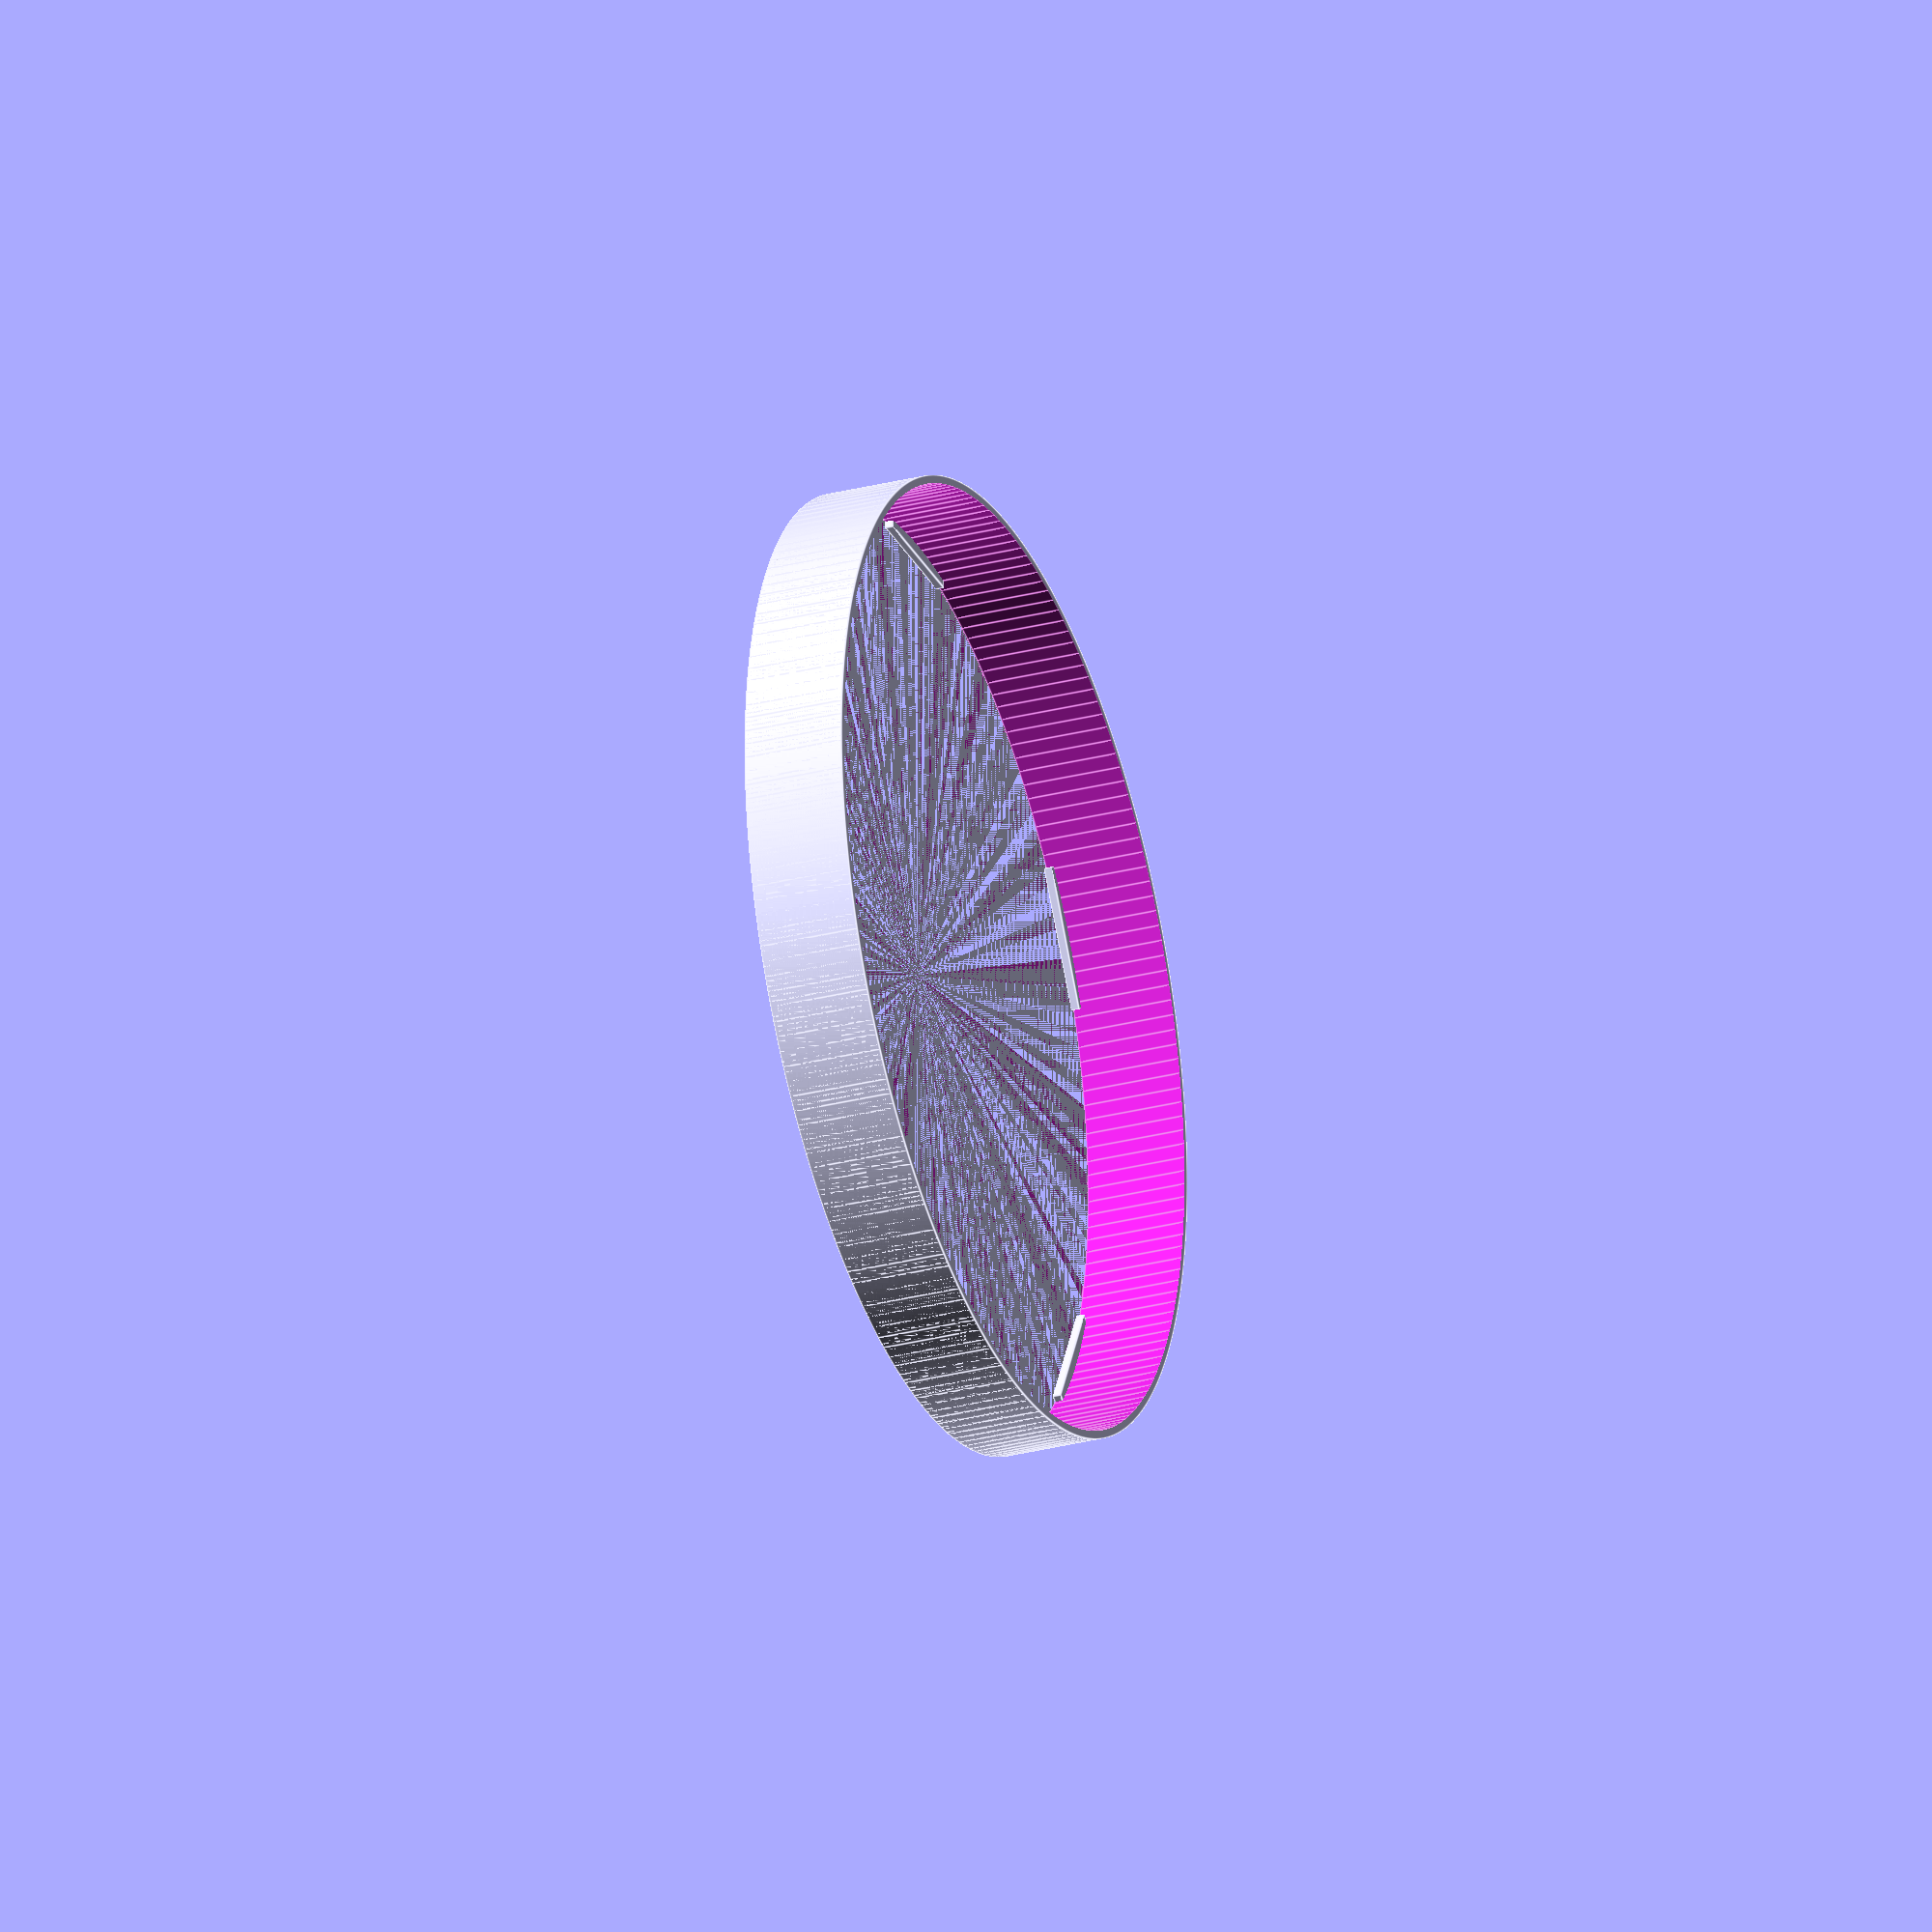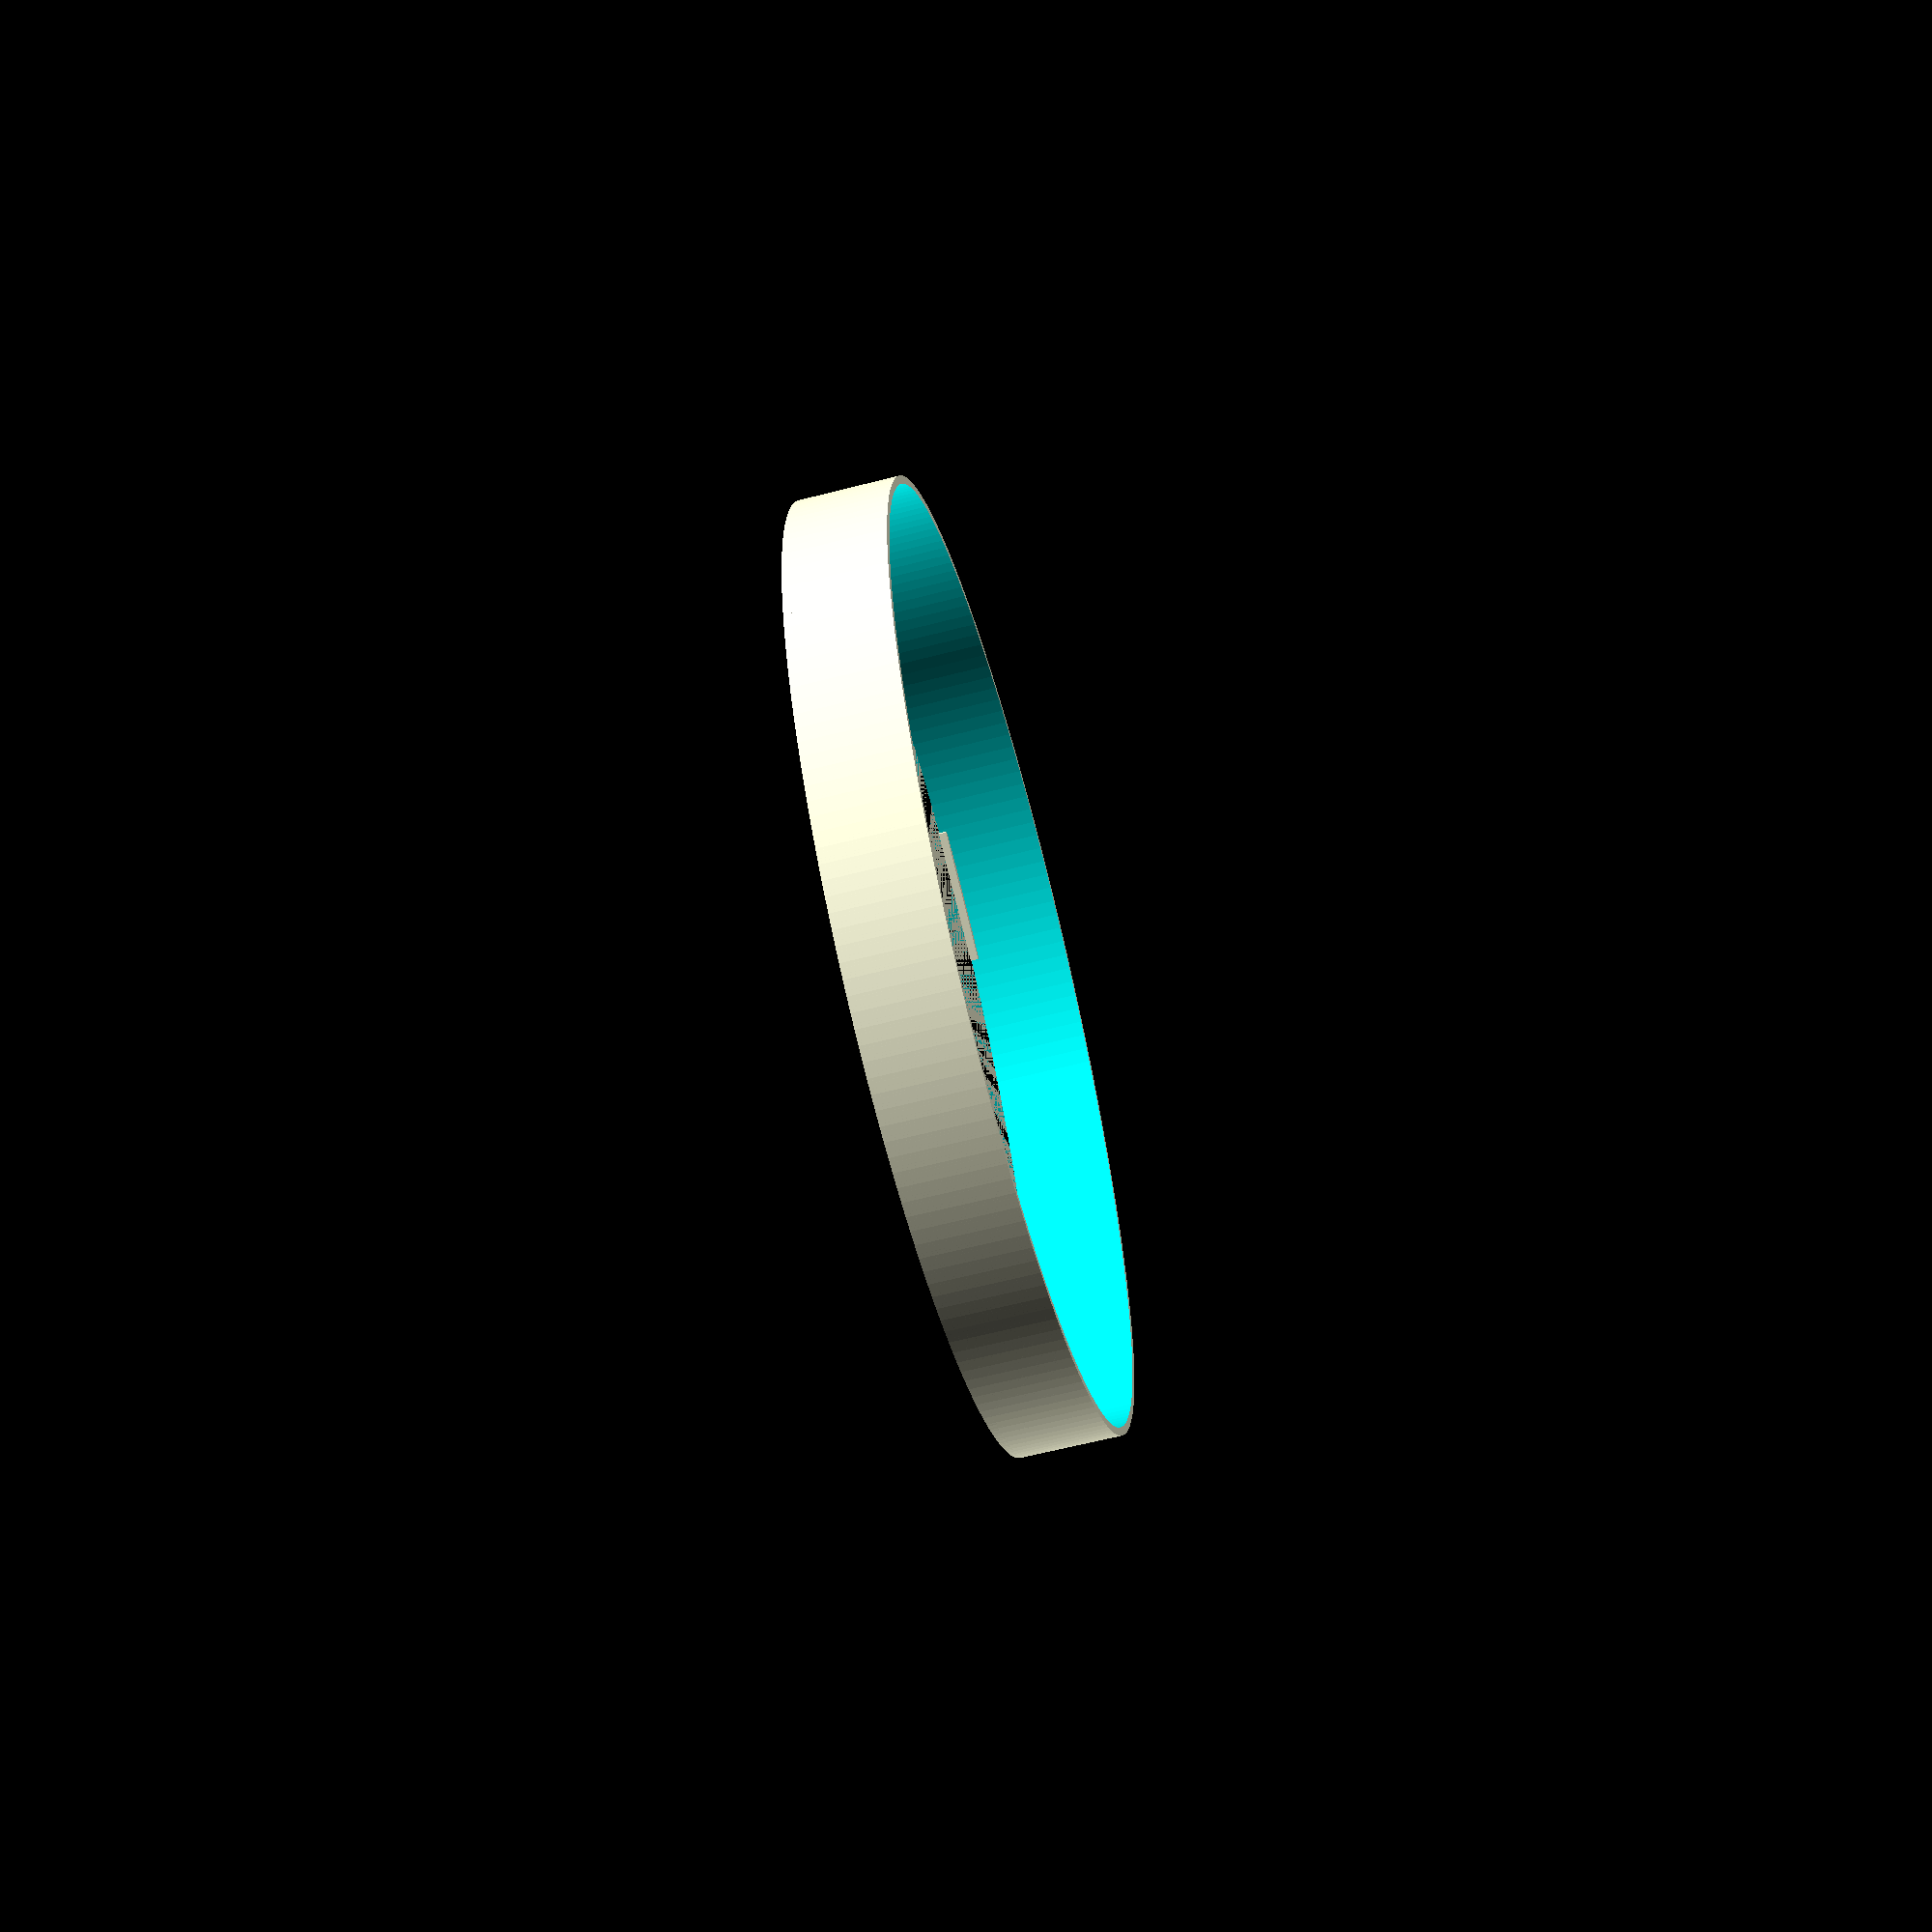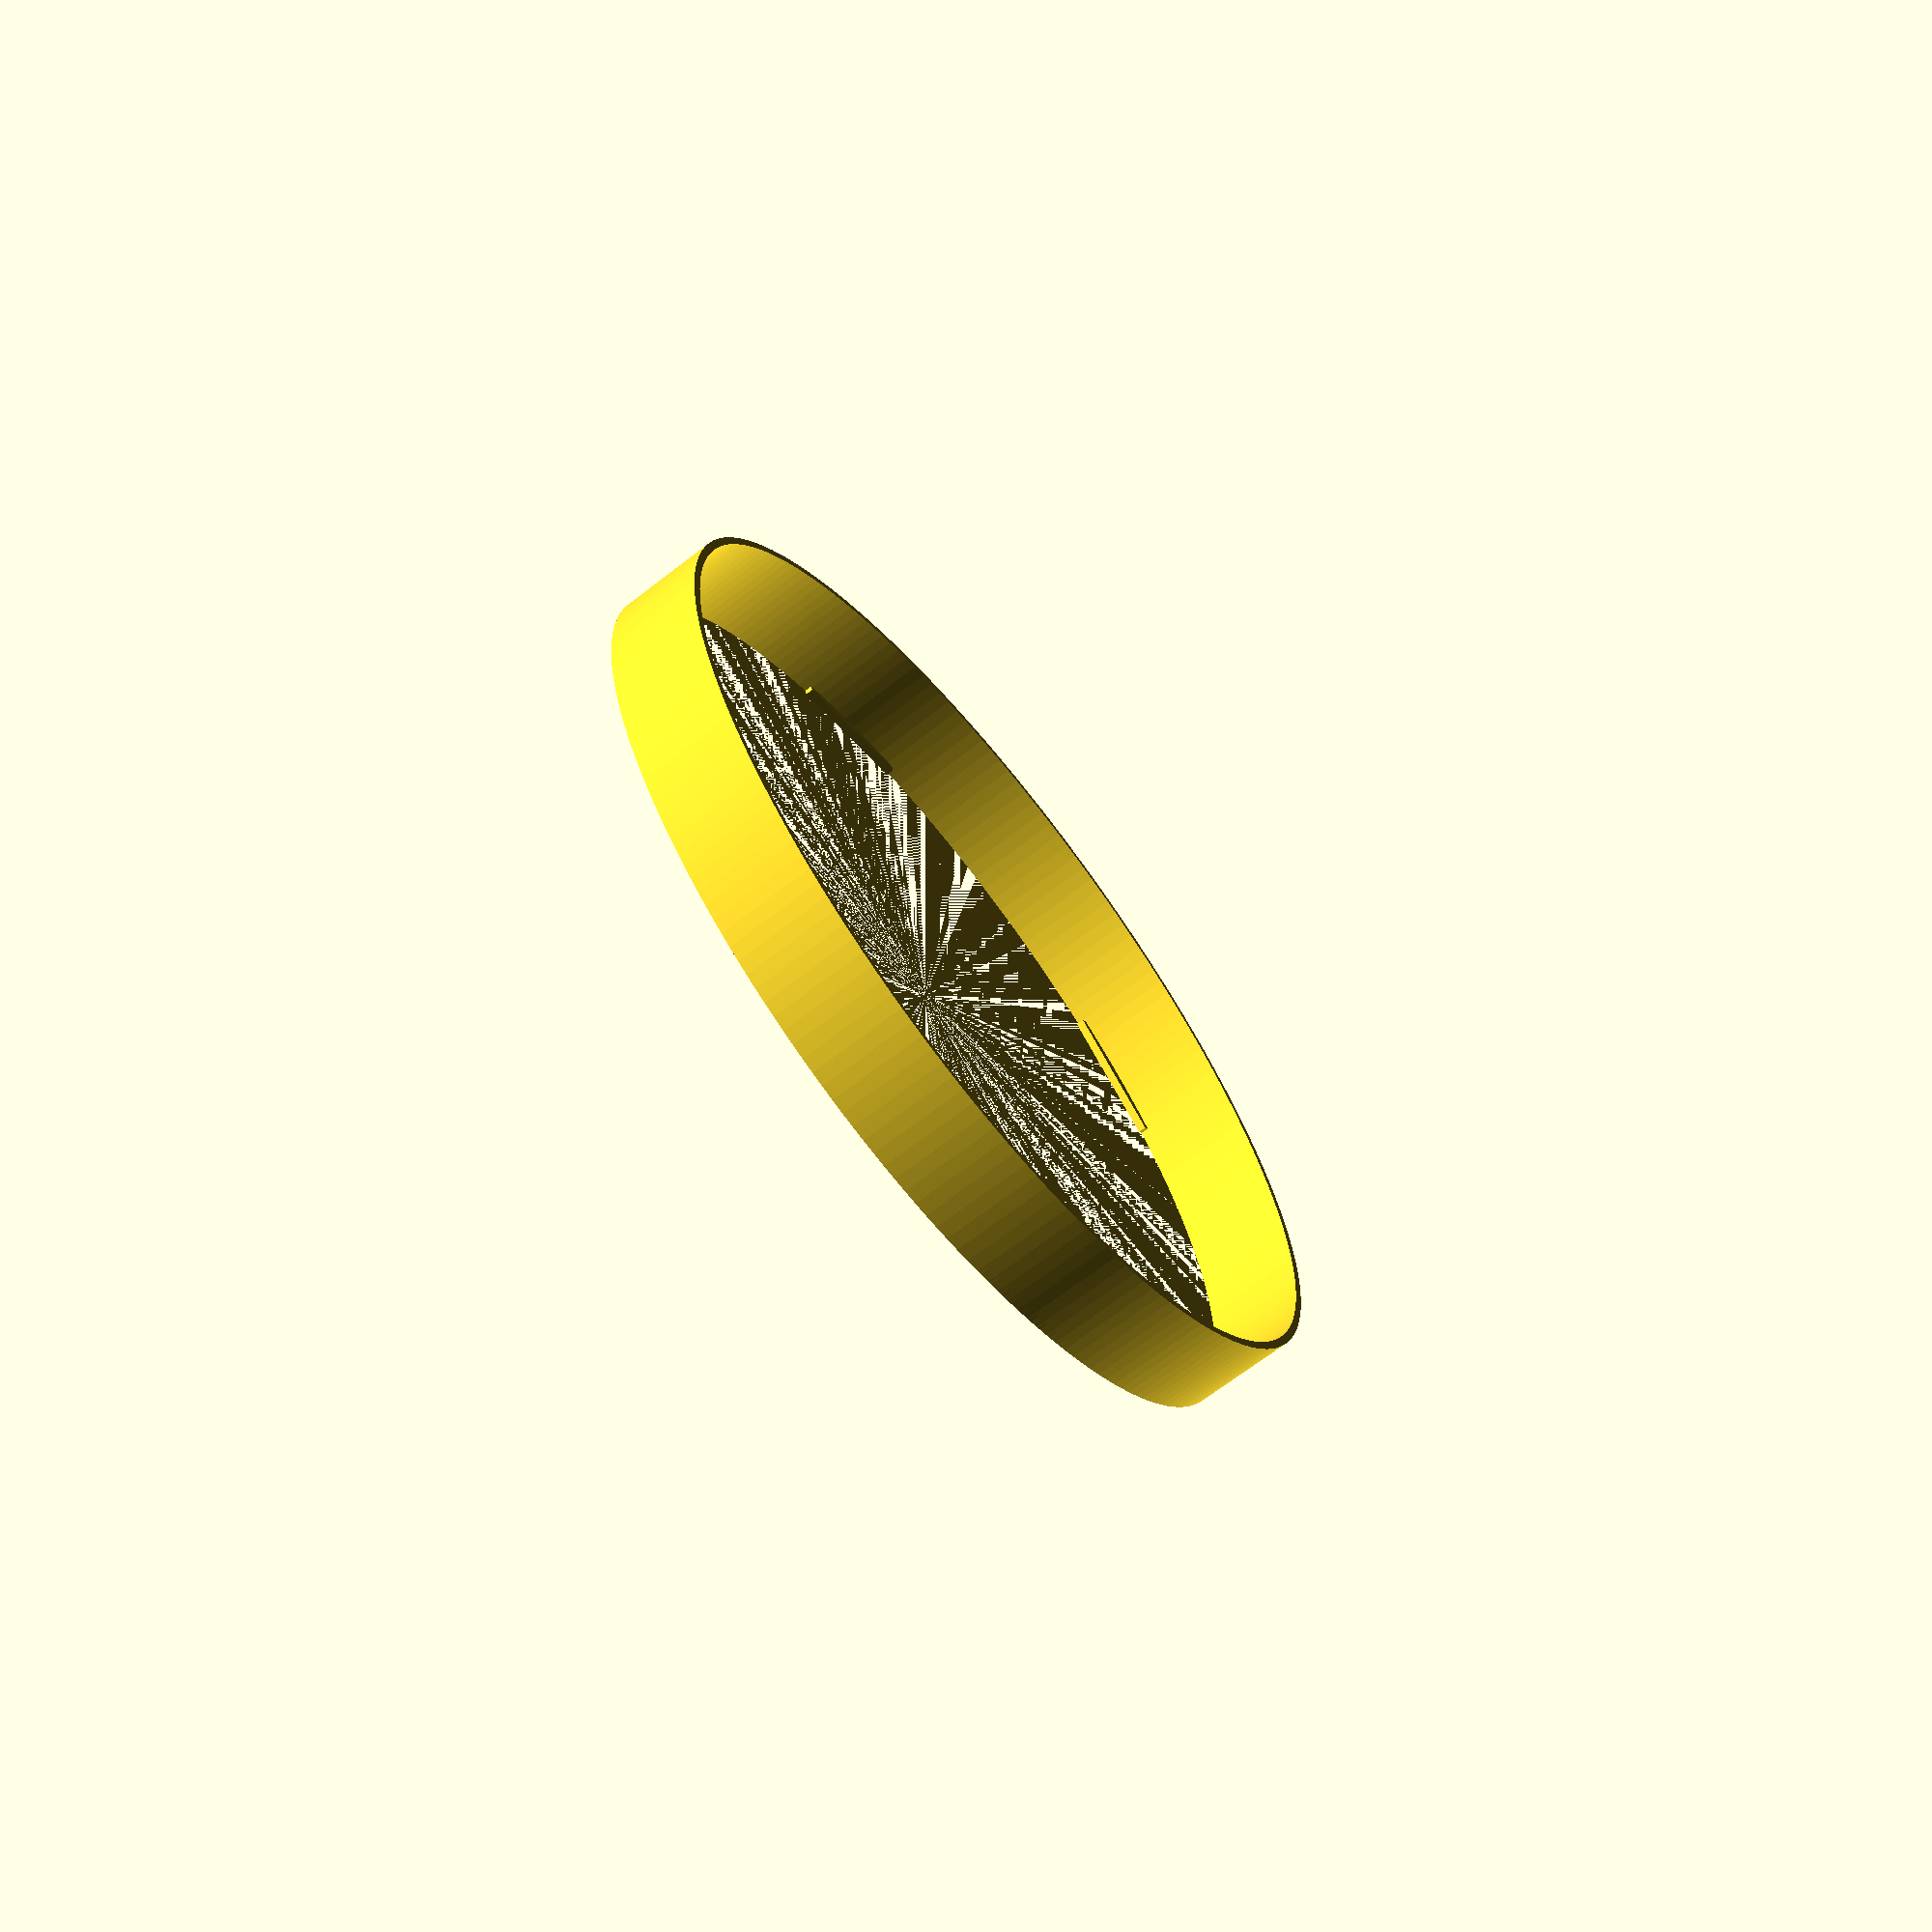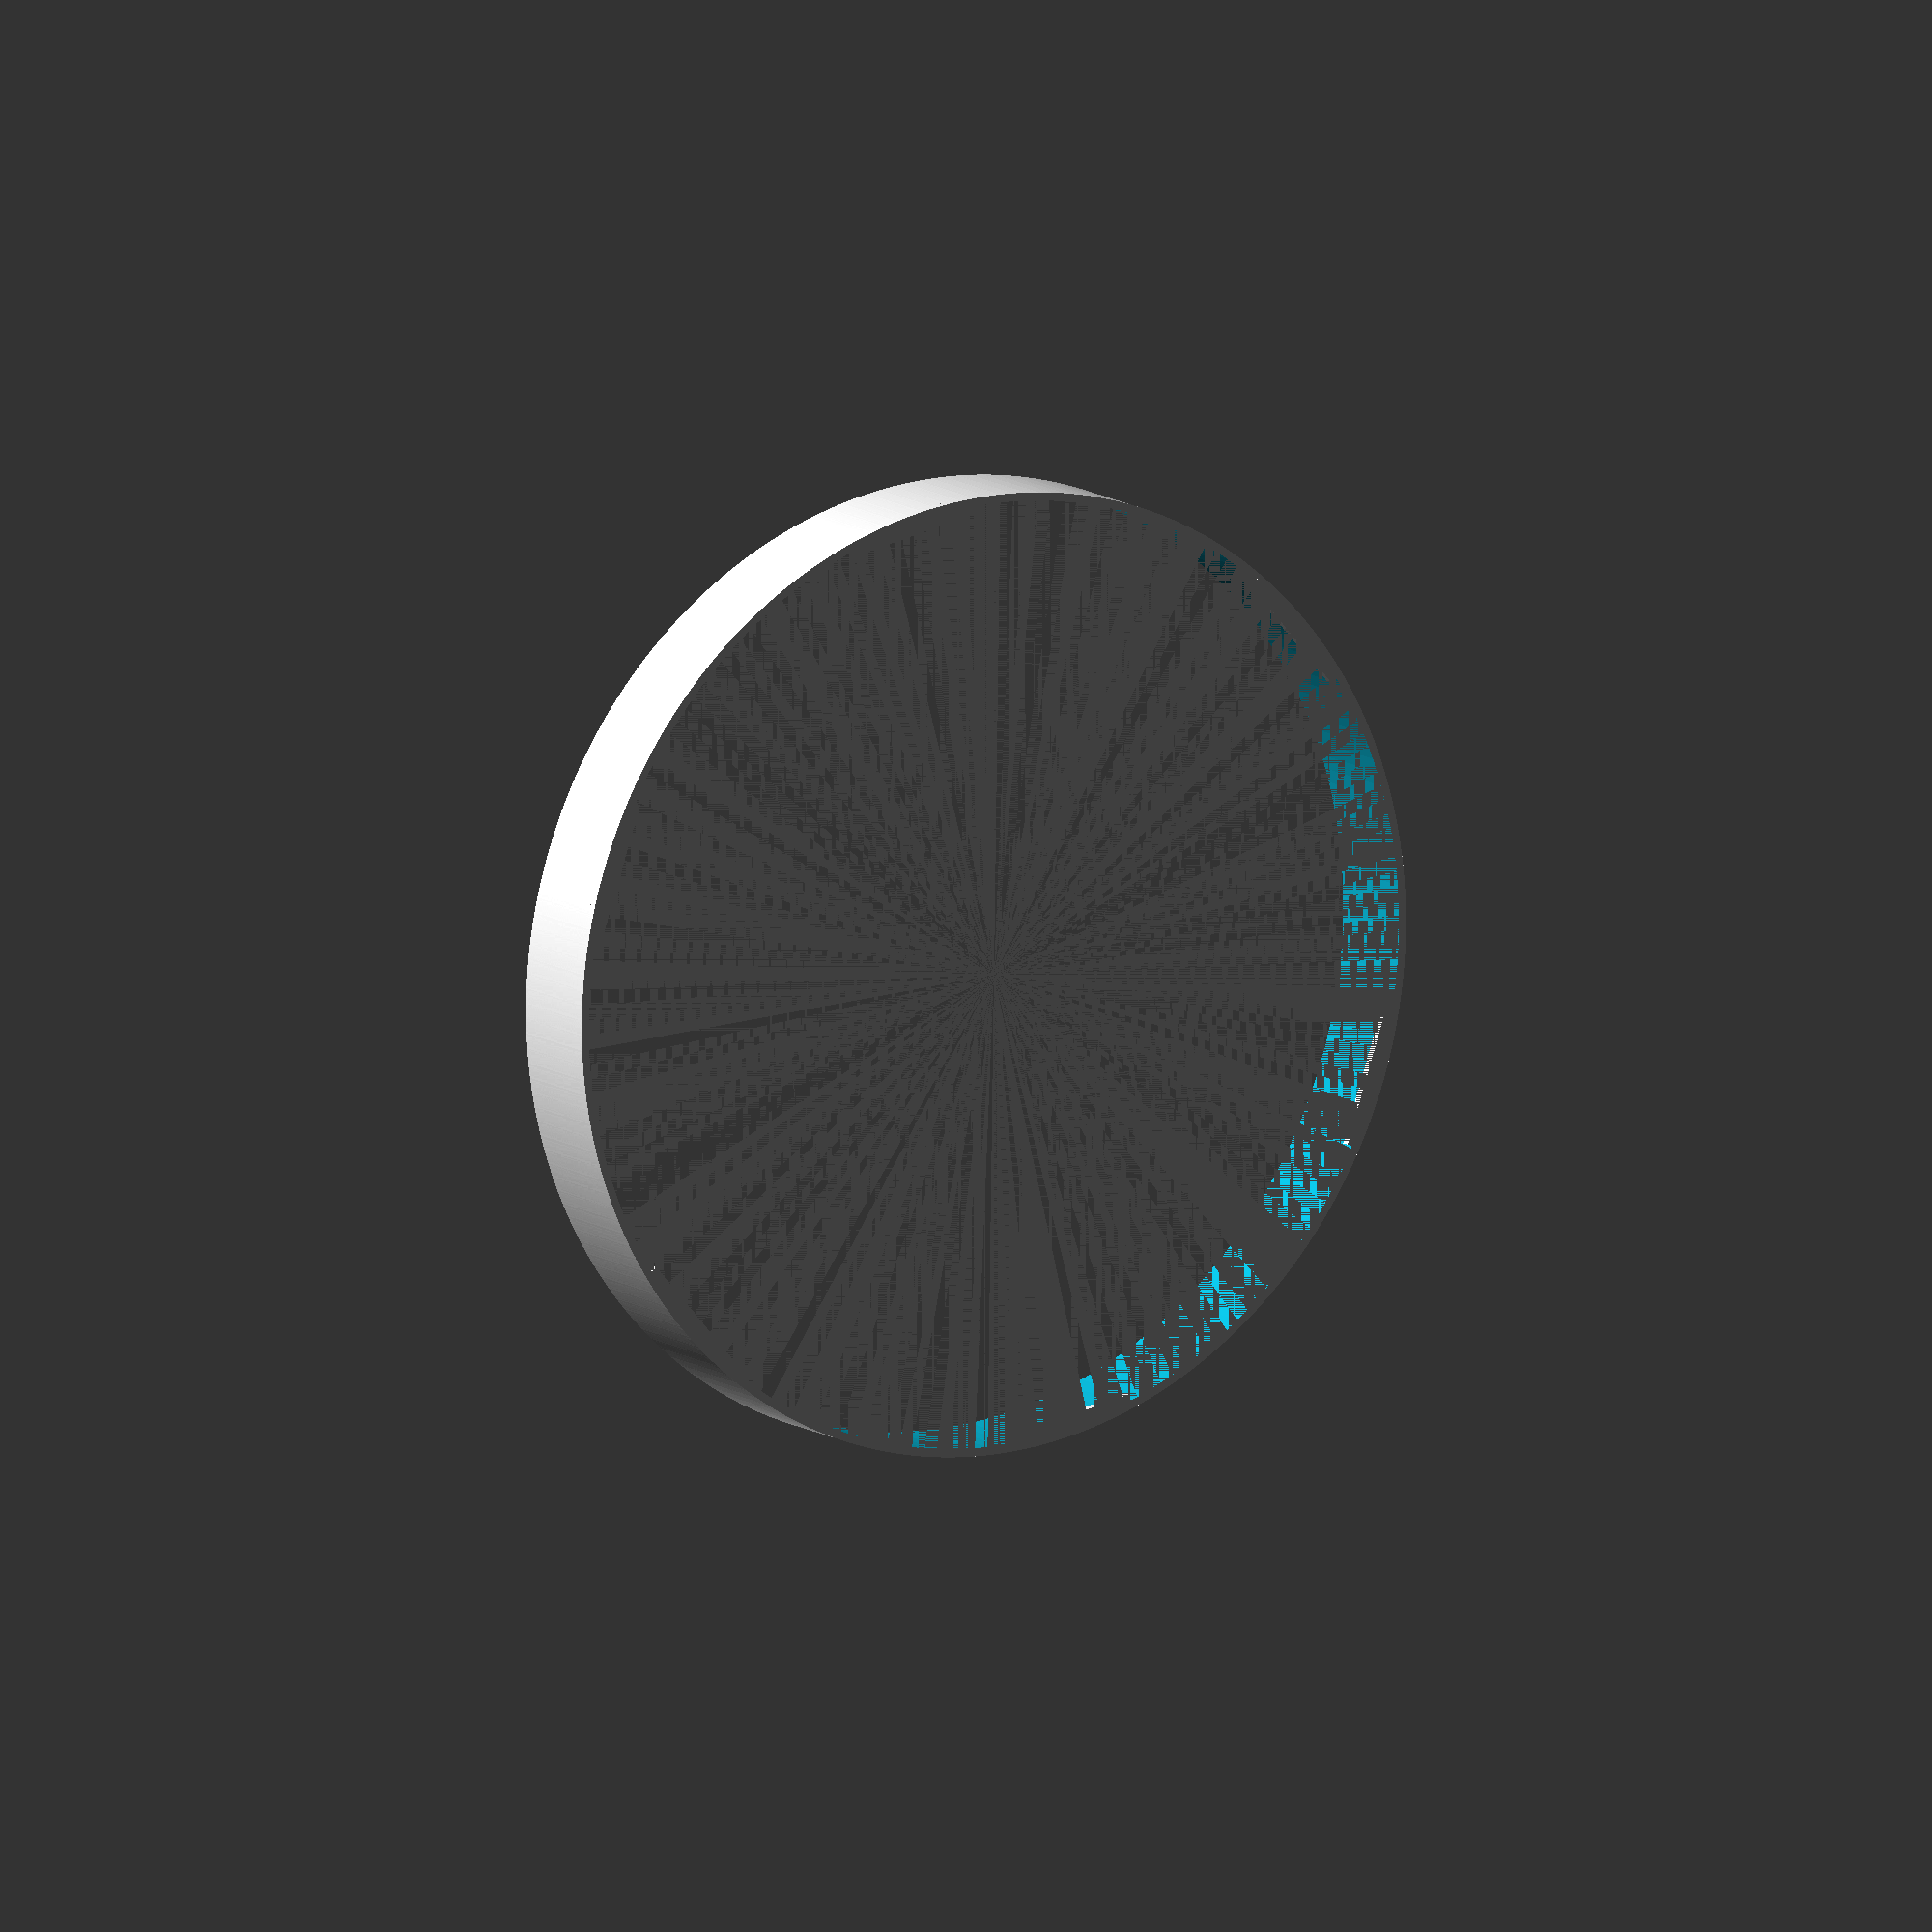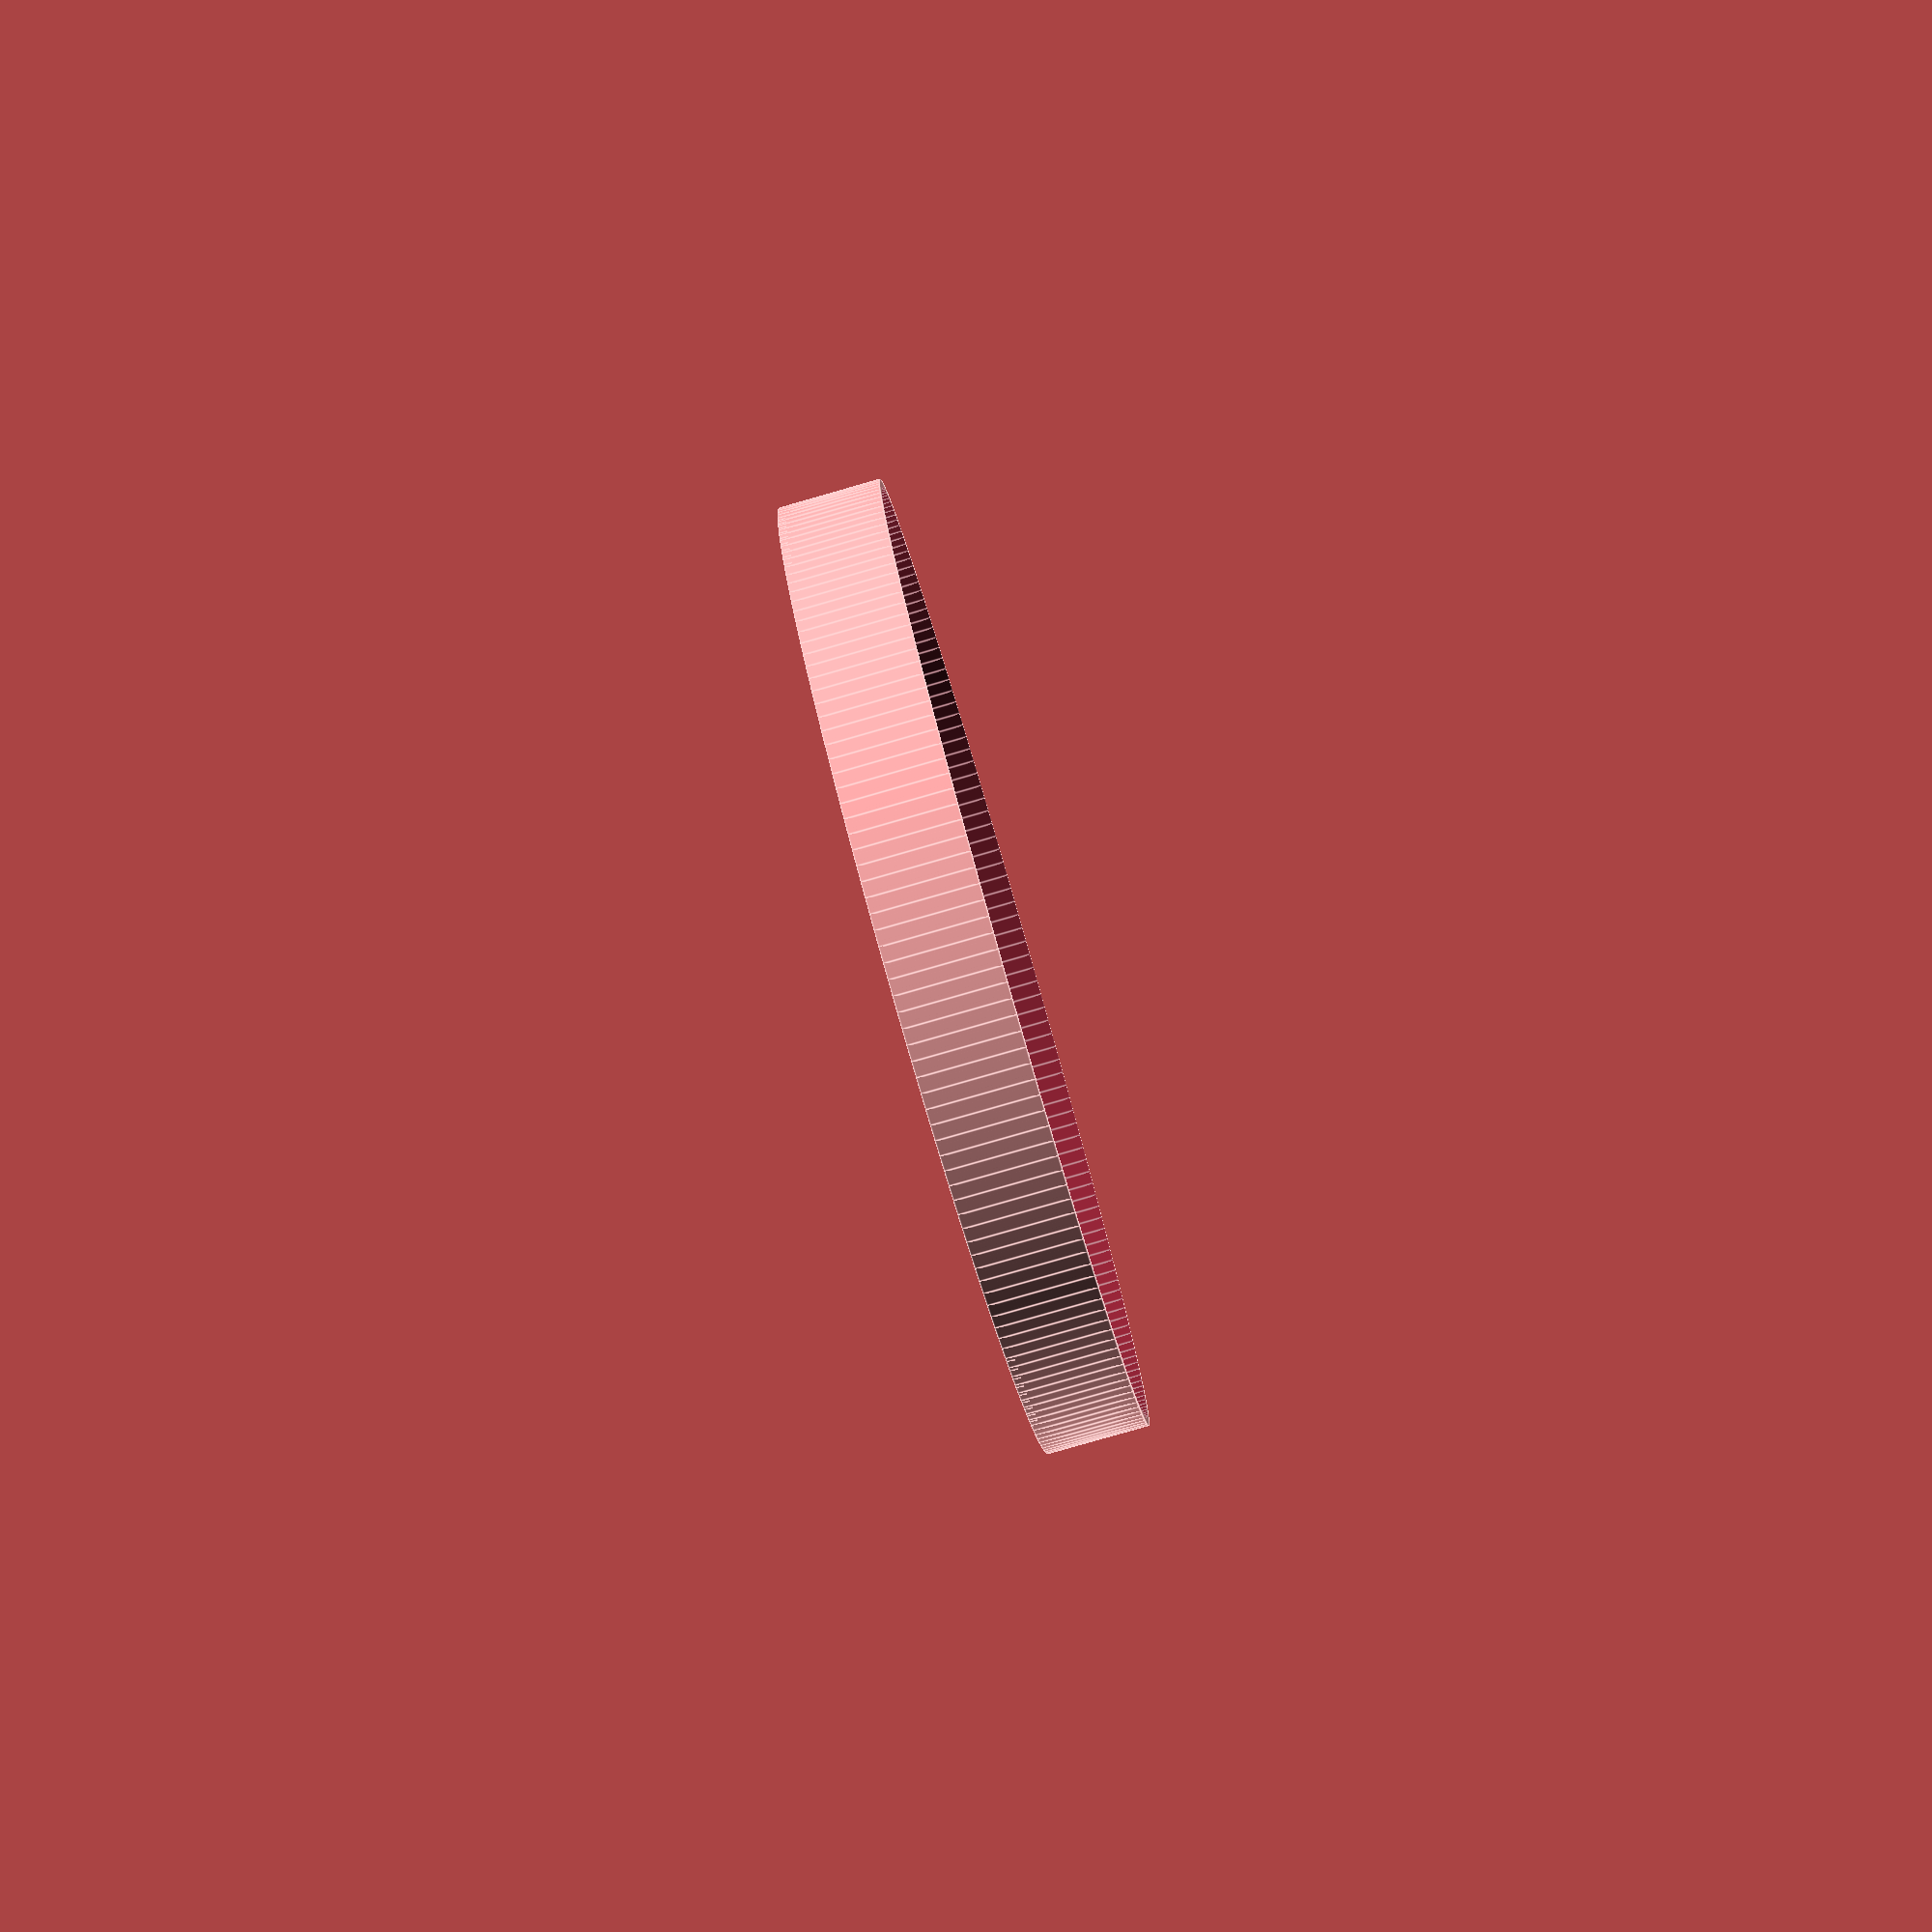
<openscad>
ep=1.2;
epc=.8;  // epaisseur tour
j=1;

l=14;

dn=95;   // diametre nominal
de=dn-j;
d=de-epc;
di=de-8;

r=41.2;  // Rayon pied de maintien

hp=8.4;
hclip=5;

he=4;  // hauteur epaulement

//vitreSupport();
//translate([0,0,2*ep]) rotate([180,0,30]) 
vitreTour();

module vitreSupport()
{
    difference()
    {
        union()
        {
            cylinder(ep,d/2,d/2,$fn=200);

            intersection()
            {
                union()
                {
                    translate([0,0,ep]) cylinder(2*ep,d/2,di/2+ep,$fn=200);
                    translate([0,0,3*ep]) cylinder(hp+hclip,di/2+ep,r+ep,$fn=200);
                }
                for(i=[0:1:2])
                {
                    rotate([0,0,i*360/3]) translate([0,0,ep]) union()
                    {
                        // pied()
                        hull()
                        {
                            translate([r,-l/2,0]) cube([10,l,.1]);
                            translate([r,-l/2,hp+ep-.1]) cube([4,l,.1]);
                        }
                        
                        // clip
                        translate([r,-l/2,0]) hull()
                        {
                            translate([-2,0,hp+ep]) cube([5,l,.1]);
                            translate([2,0,hp+ep]) cube([8,l,hclip]);
                        }
                        translate([r,-1.5-l/2,0]) cube([8,l+3,he]);  // epaulement pied
                       
                    }

                }
            }
            
            // support tour
            intersection()
            {
                union()
                {
                    anneau(de,di,2*ep);
                    translate([0,0,2*ep]) anneau2(de,di,ep);
                }
                //cylinder(hp+hclip,de/2,de/2,$fn=200);
                for(i=[0:1:5])
                {
                    rotate([0,0,i*360/6]) translate([0,-l/2,2*ep]) cube([de/2,l,ep]);
                    rotate([0,0,i*360/6]) translate([0,-l/2,ep]) cube([d/2,l,ep]);
                }
            }
        }

        translate([0,0,-.1]) cylinder(ep+.2,di/2,di/2,$fn=200);
        translate([0,0,ep]) cylinder(he,di/2,r,$fn=200);
         //translate([0,0,he+ep]) cylinder(hp-he+ep,r,r,$fn=200);        
        anneau(de,d,2*ep);
    }
}

module vitreTour()
{
d=dn;
hv=8+ep; //6+ep;
j=0.2;


   // disque haut
    difference()
    {
        cylinder(hv+epc,d/2-j,d/2-j,$fn=200);
        cylinder(hv+.1+epc,d/2-j-epc,d/2-j-epc,$fn=200);
    }
    
    for(i=[0:1:5])
    {
       
        rotate([0,0,i*360/6]) intersection()
        {
            cylinder(hv+epc,d/2-j,d/2-j,$fn=200);
            translate([d/2-j-2,-l/2,0]) cube([2,l,epc]);
            
        }
   }

}

module anneau(de,di,ep)
{
    difference()
    {
        cylinder(ep,de/2,de/2,$fn=200);
        translate([0,0,-.1]) cylinder(ep+.2,di/2,di/2,$fn=200);
        
    }
}

module anneau2(de,di,ep)
{
    difference()
    {
        cylinder(ep,de/2,de/2-ep,$fn=200);
        translate([0,0,-.1]) cylinder(ep+.2,di/2,di/2,$fn=200);
        
    }
}

</openscad>
<views>
elev=29.6 azim=27.6 roll=290.7 proj=o view=edges
elev=241.5 azim=108.4 roll=255.2 proj=p view=solid
elev=246.8 azim=312.4 roll=231.9 proj=p view=wireframe
elev=348.3 azim=161.1 roll=147.3 proj=o view=solid
elev=81.7 azim=282.4 roll=286.0 proj=p view=edges
</views>
